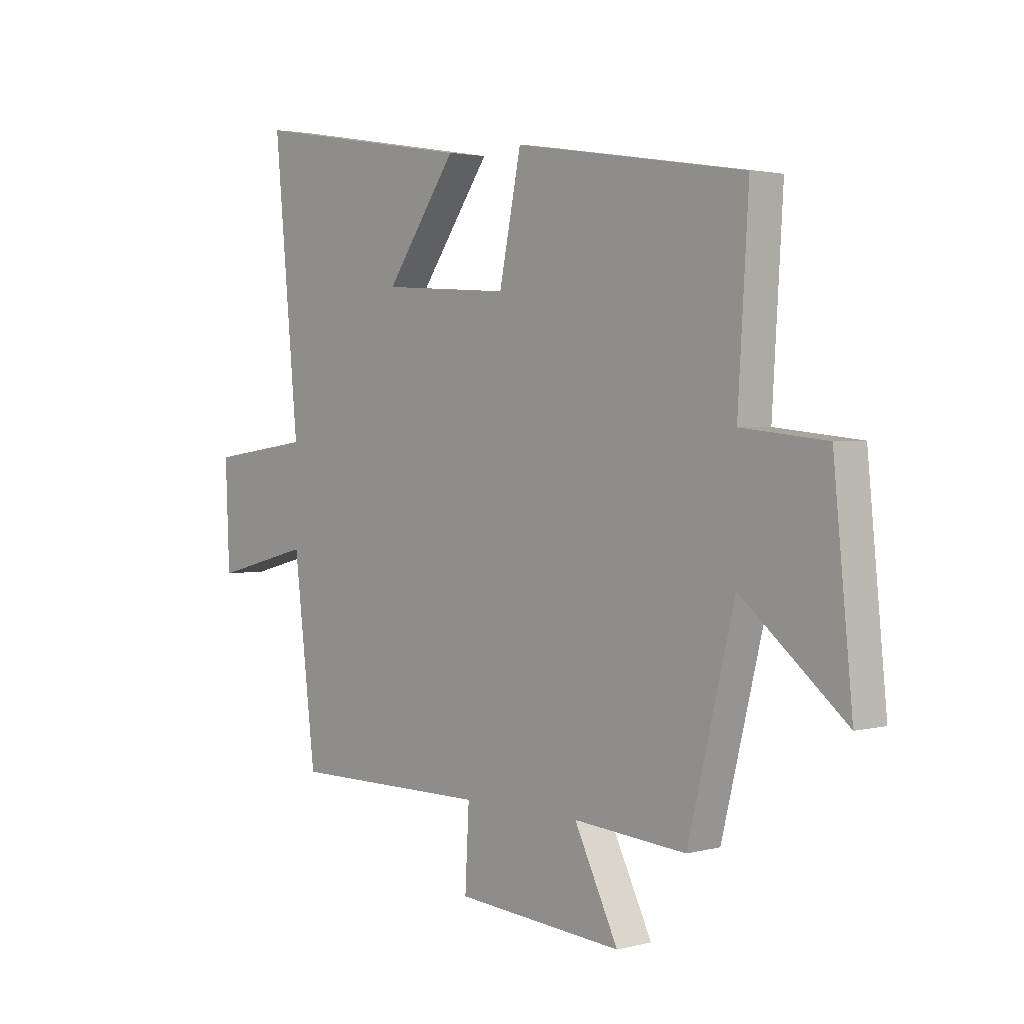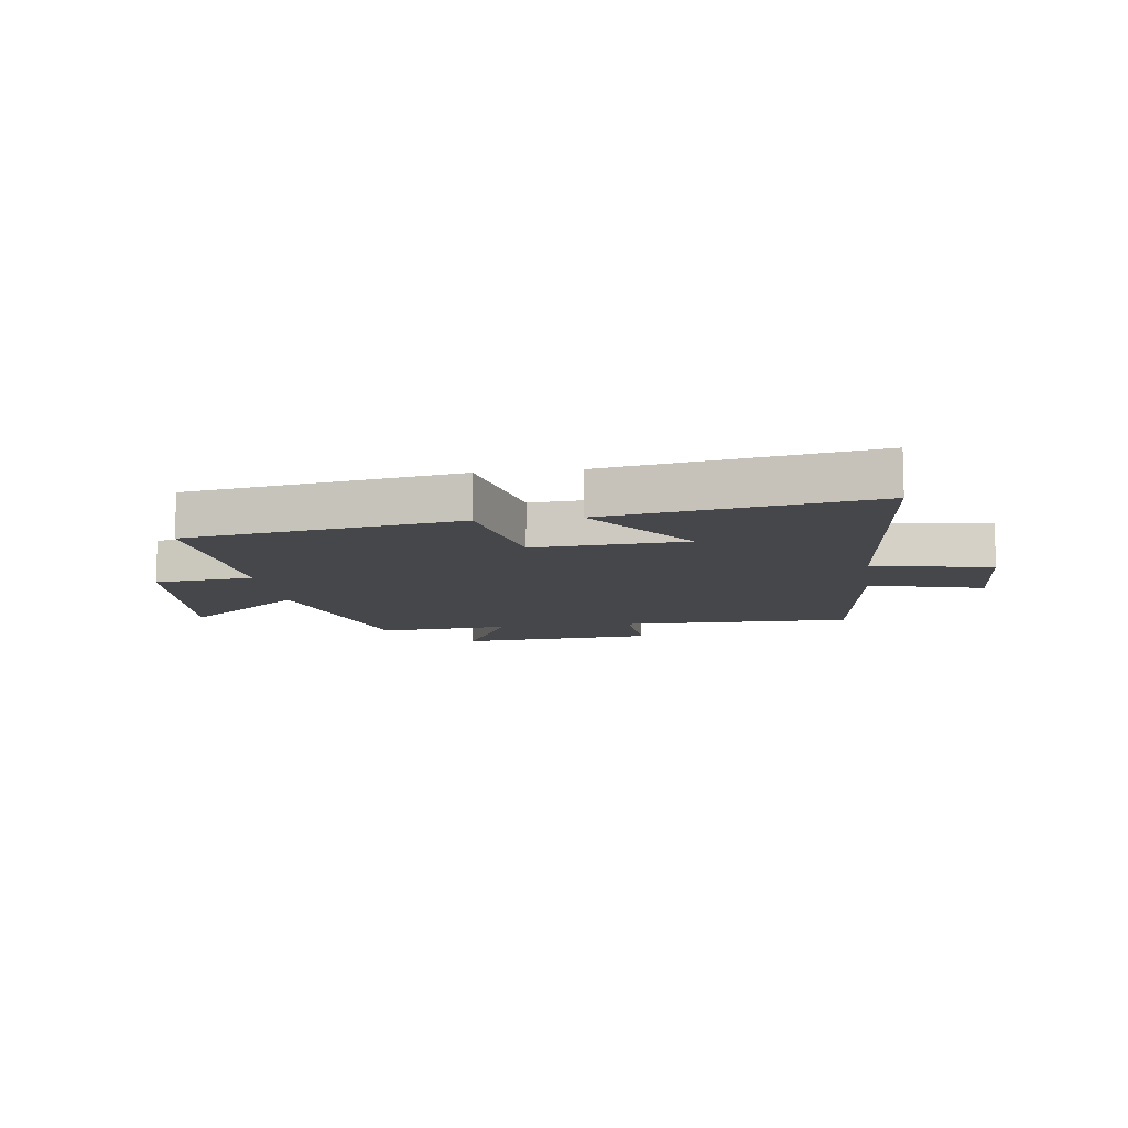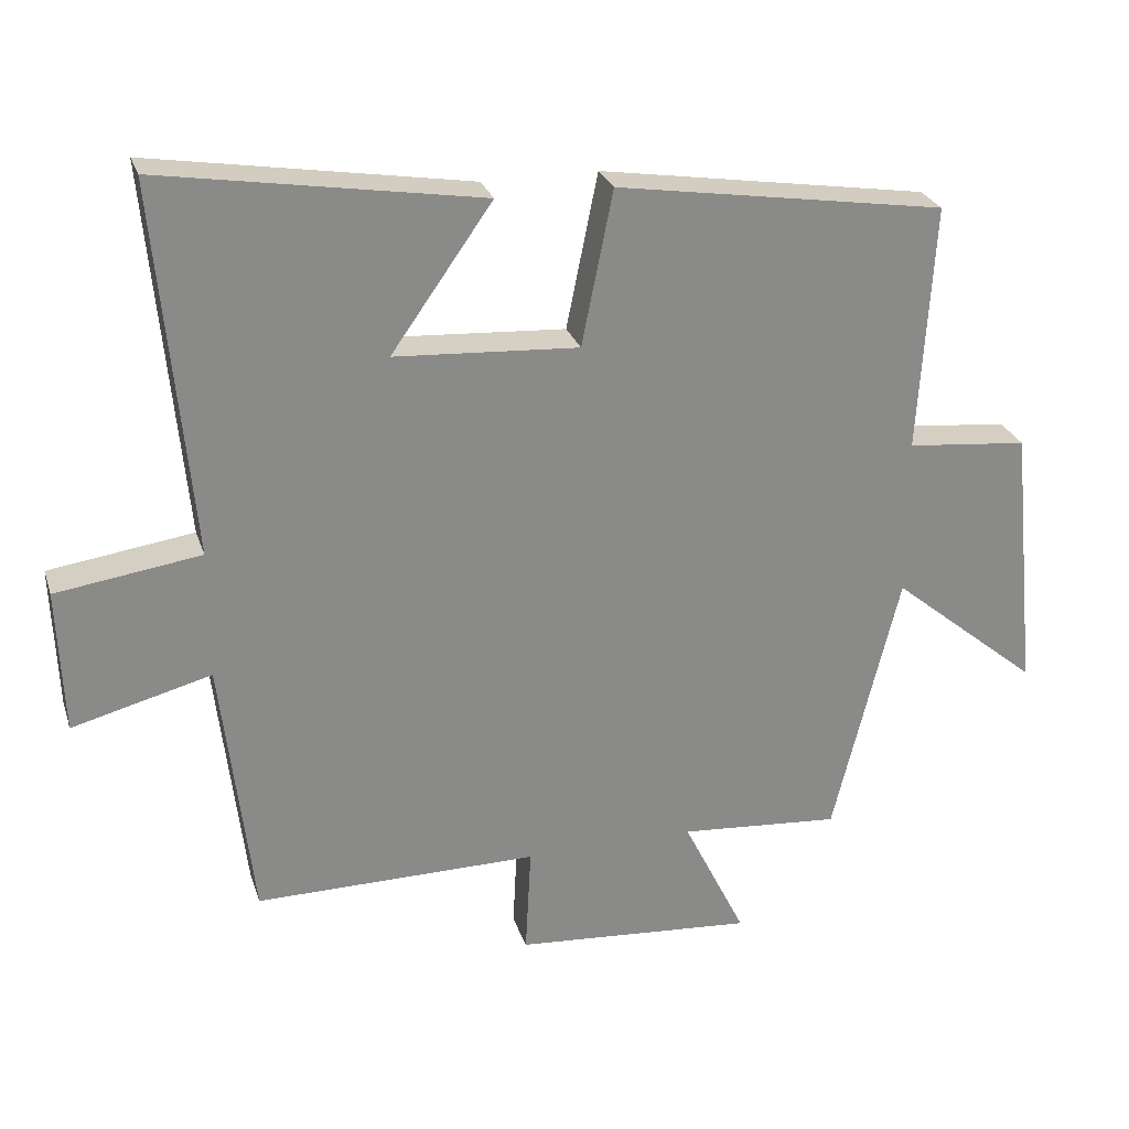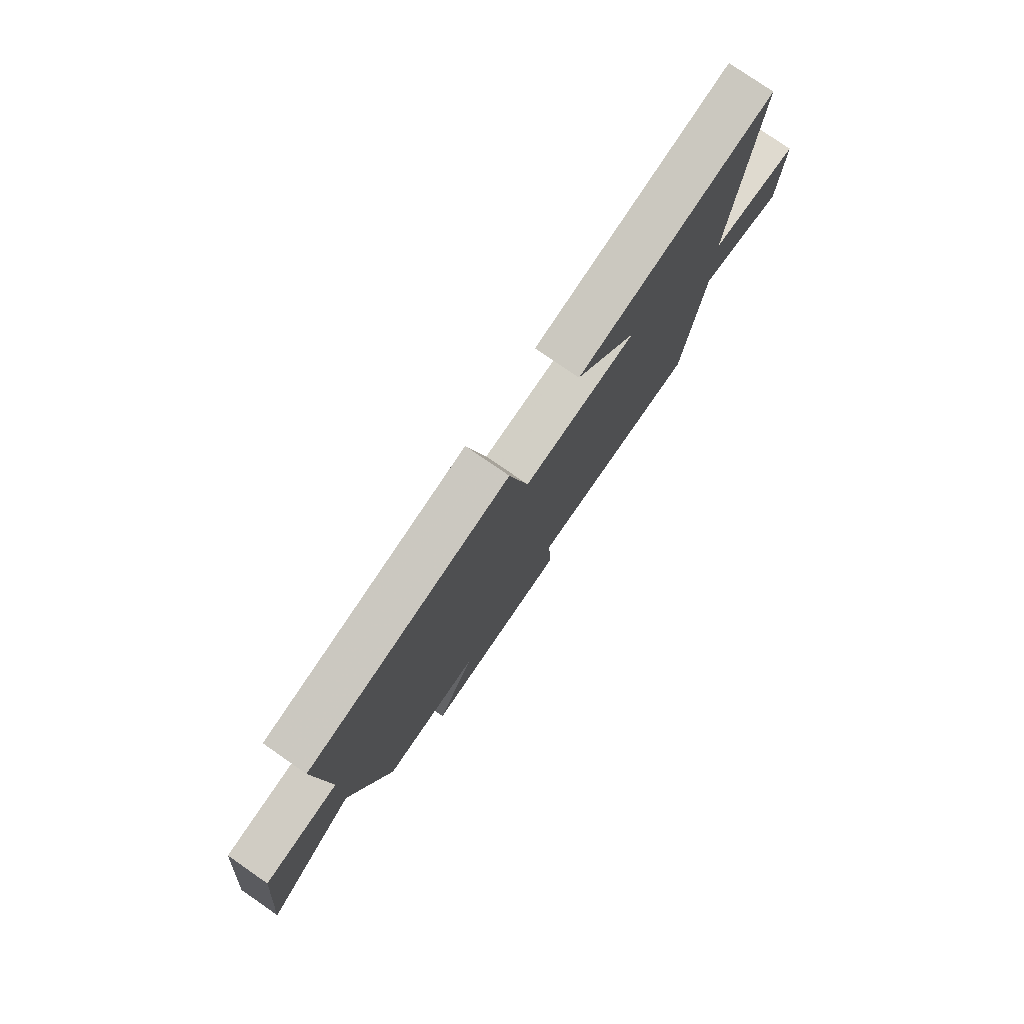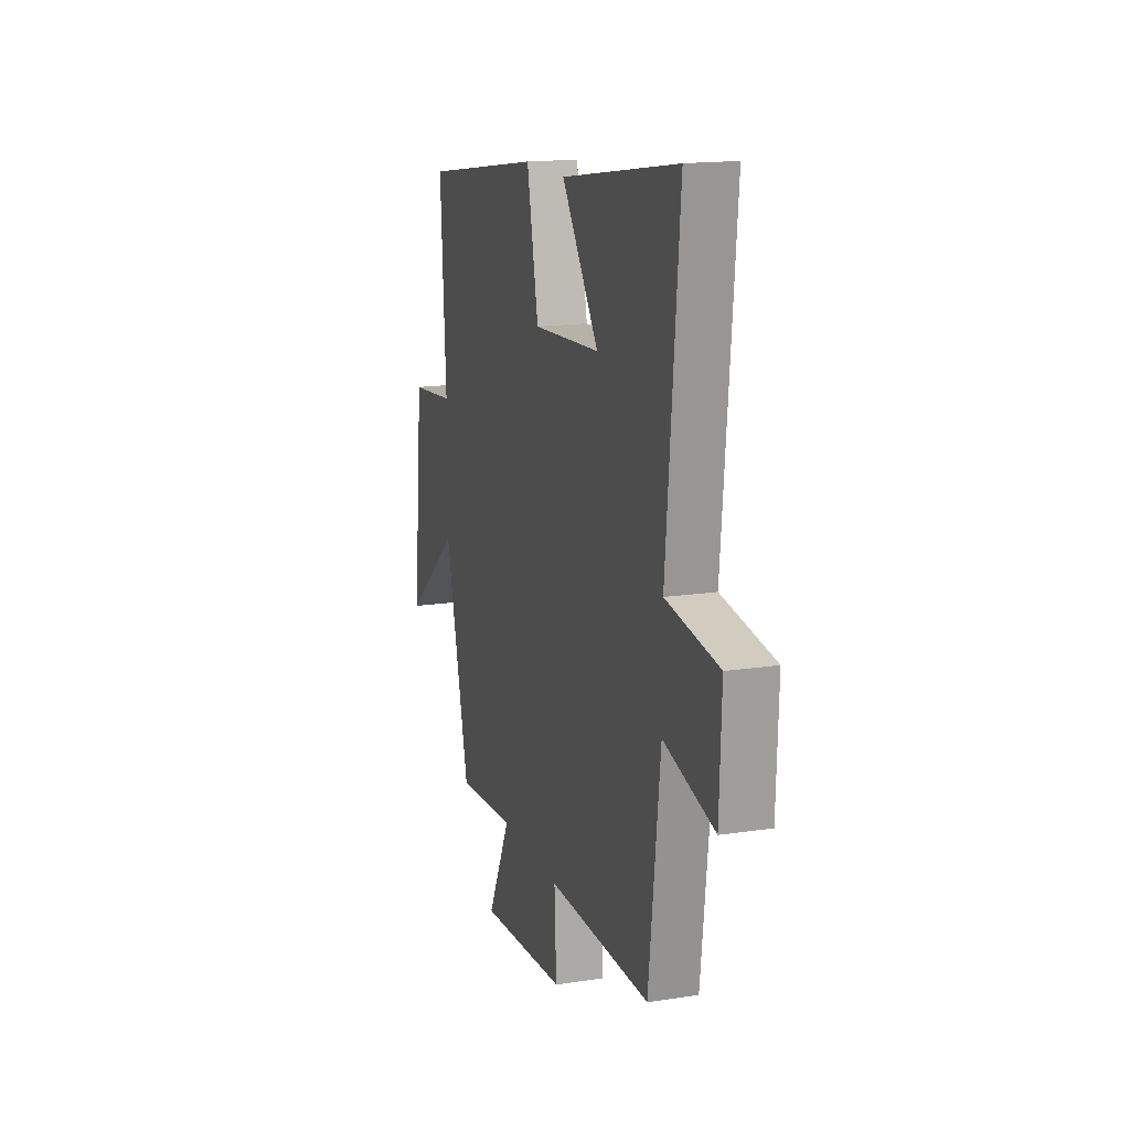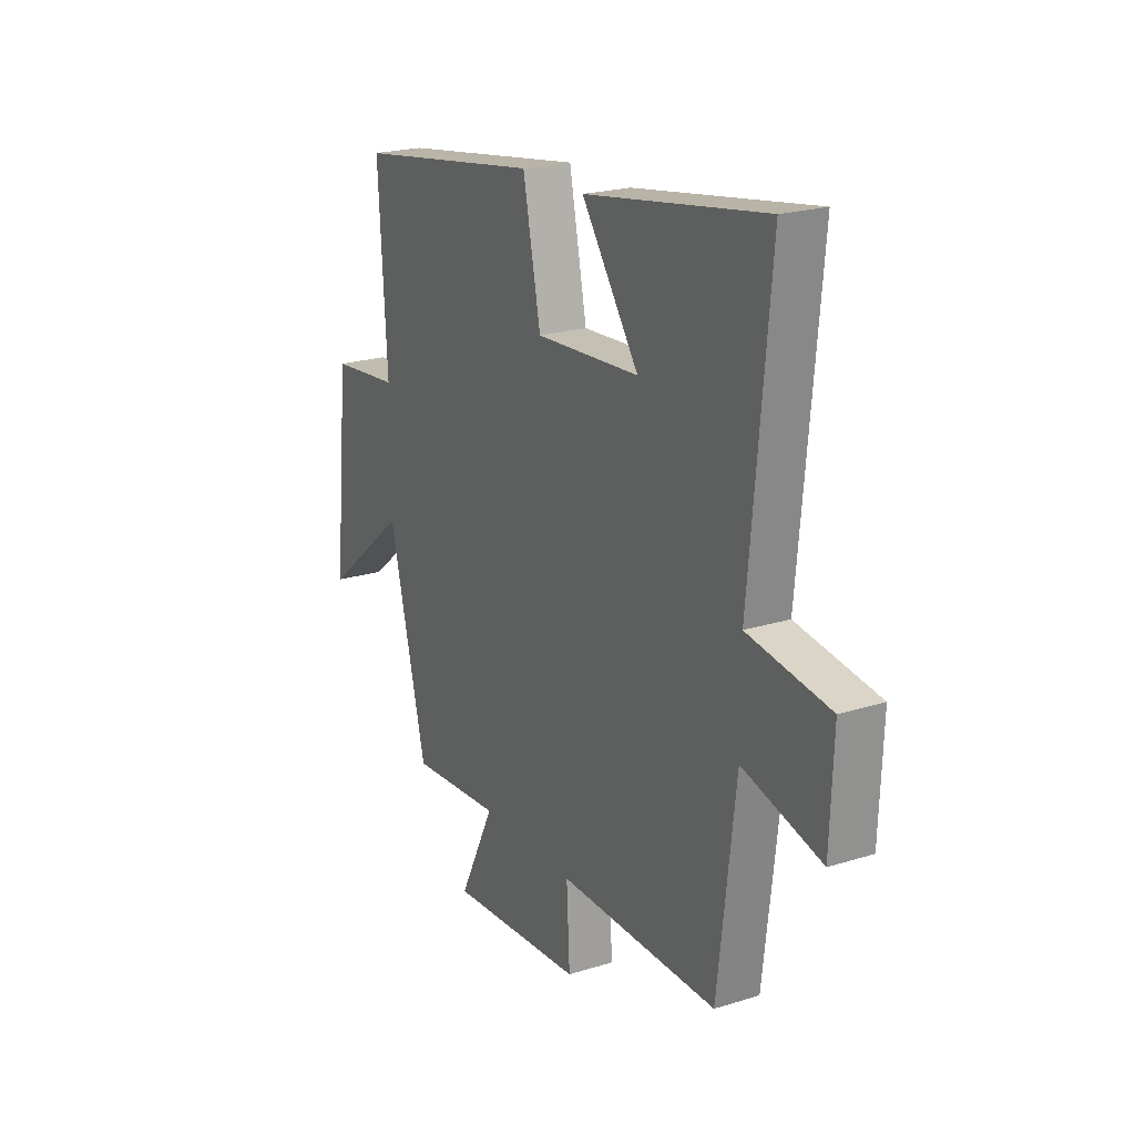
<metadata>
{"format":"obj","ext":"obj","renderer":"f3d","projection":"perspective","resolution":1024,"background":"white","views":[{"elev":2.6,"azim":-132.0,"up":"+Z"},{"elev":-10.3,"azim":7.8,"up":"+Y"},{"elev":26.5,"azim":163.7,"up":"+Z"},{"elev":78.3,"azim":-55.3,"up":"+Z"},{"elev":16.1,"azim":72.5,"up":"+Z"},{"elev":21.8,"azim":61.2,"up":"+Z"}]}
</metadata>
<code>
v -0.407 0.07 -0.518
v -0.5 0.07 -0.143
v -0.708 0.07 -0.314
v -0.67 0.07 0.064
v -0.5 0.07 0.081
v -0.521 0.07 0.428
v -0.059 0.07 0.5
v -0.015 0.07 0.283
v 0.243 0.07 0.299
v 0.101 0.07 0.5
v 0.549 0.07 0.573
v 0.5 0.07 0.049
v 0.703 0.07 0.02
v 0.695 0.07 -0.182
v 0.5 0.07 -0.131
v 0.456 0.07 -0.502
v 0.059 0.07 -0.5
v 0.067 0.07 -0.652
v -0.269 0.07 -0.678
v -0.181 0.07 -0.5
v -0.407 0 -0.518
v -0.5 0 -0.143
v -0.708 0 -0.314
v -0.67 0 0.064
v -0.5 0 0.081
v -0.521 0 0.428
v -0.059 0 0.5
v -0.015 0 0.283
v 0.243 0 0.299
v 0.101 0 0.5
v 0.549 0 0.573
v 0.5 0 0.049
v 0.703 0 0.02
v 0.695 0 -0.182
v 0.5 0 -0.131
v 0.456 0 -0.502
v 0.059 0 -0.5
v 0.067 0 -0.652
v -0.269 0 -0.678
v -0.181 0 -0.5
f 17 18 19 20
f 15 16 17
f 15 17 20
f 12 13 14 15
f 20 1 2
f 15 20 2
f 12 15 2
f 9 10 11 12
f 8 9 12 2
f 5 6 7 8
f 2 3 4 5
f 2 5 8
f 40 39 38 37
f 37 36 35
f 40 37 35
f 35 34 33 32
f 22 21 40
f 22 40 35
f 22 35 32
f 32 31 30 29
f 22 32 29 28
f 28 27 26 25
f 25 24 23 22
f 28 25 22
f 1 21 22 2
f 2 22 23 3
f 3 23 24 4
f 4 24 25 5
f 5 25 26 6
f 6 26 27 7
f 7 27 28 8
f 8 28 29 9
f 9 29 30 10
f 10 30 31 11
f 11 31 32 12
f 12 32 33 13
f 13 33 34 14
f 14 34 35 15
f 15 35 36 16
f 16 36 37 17
f 17 37 38 18
f 18 38 39 19
f 19 39 40 20
f 20 40 21 1

</code>
